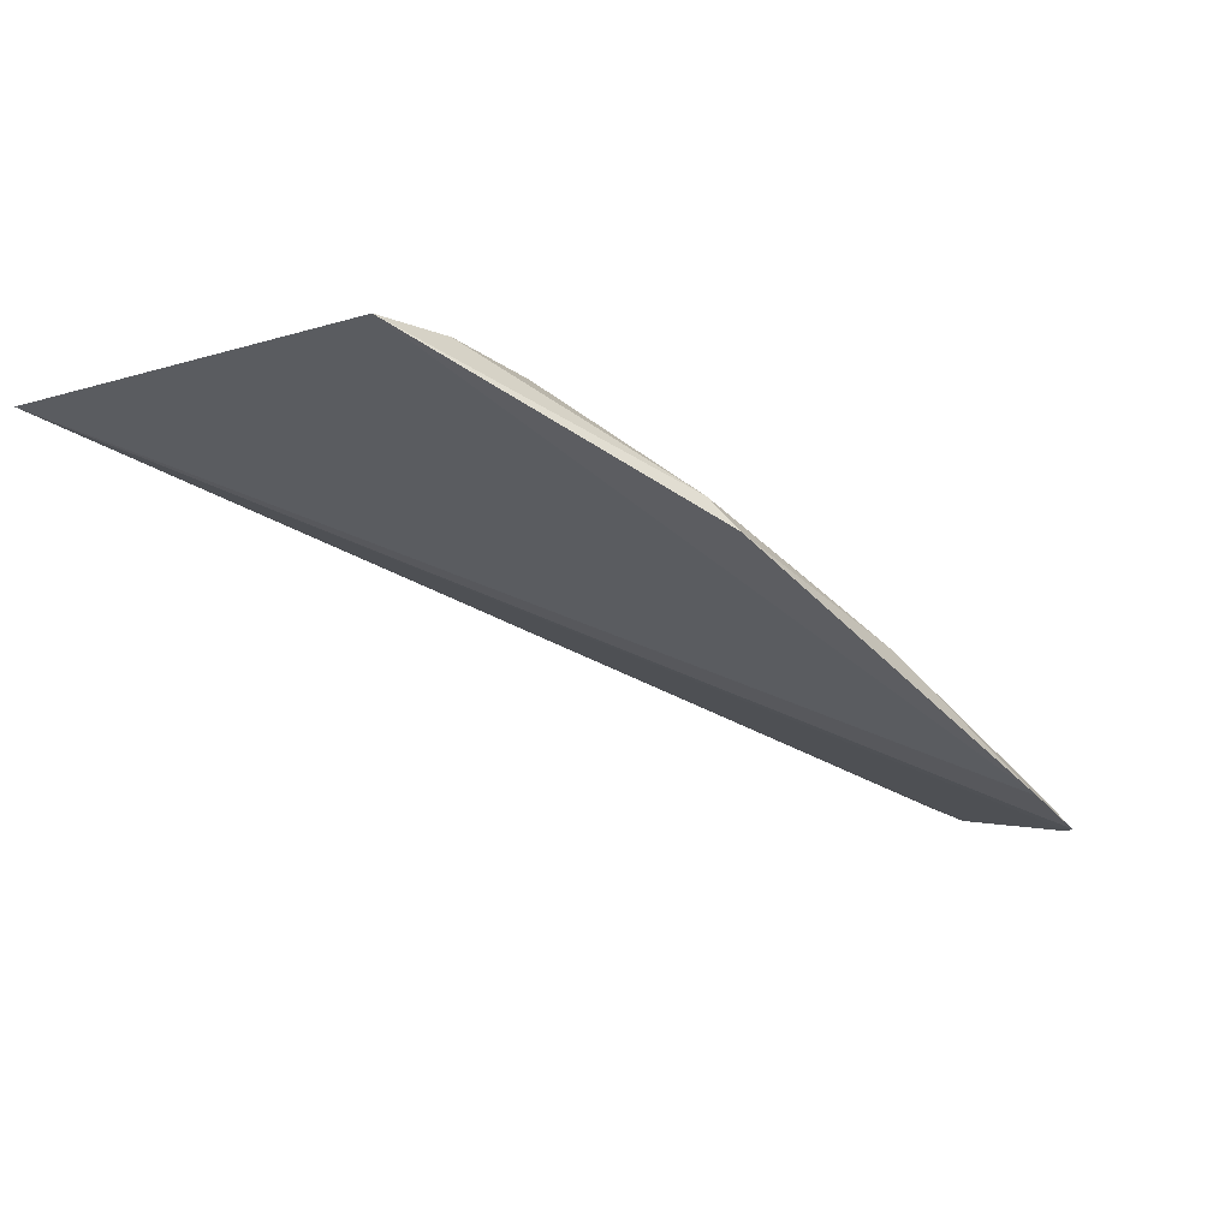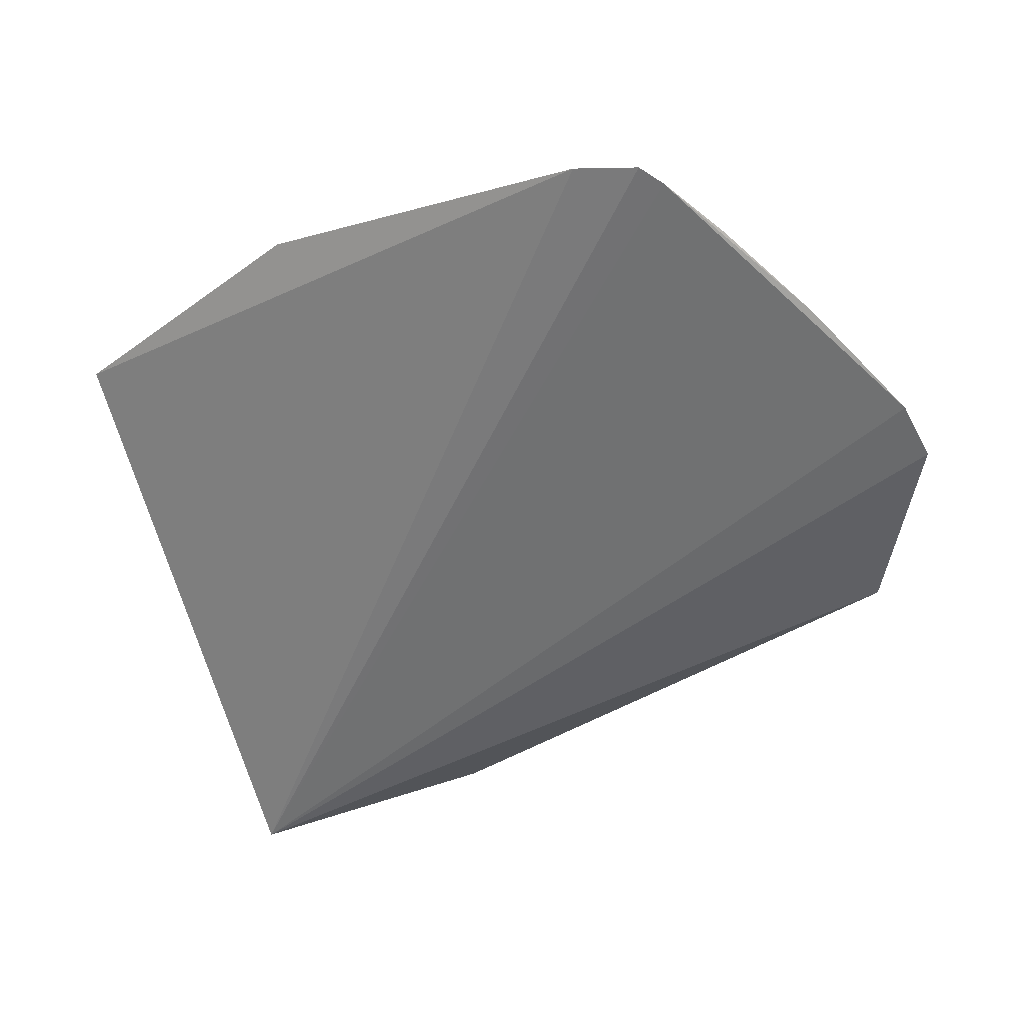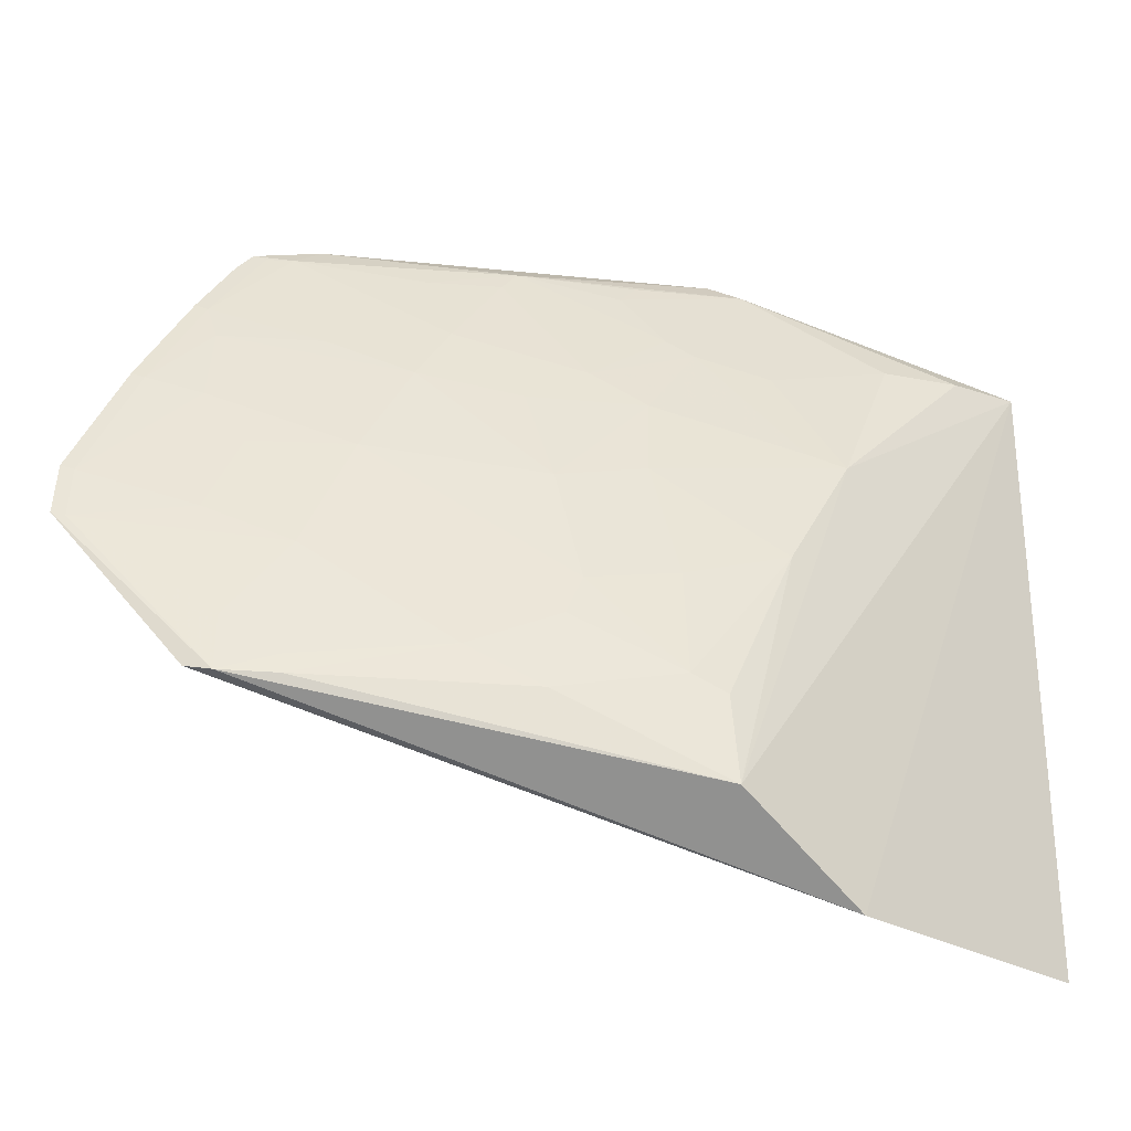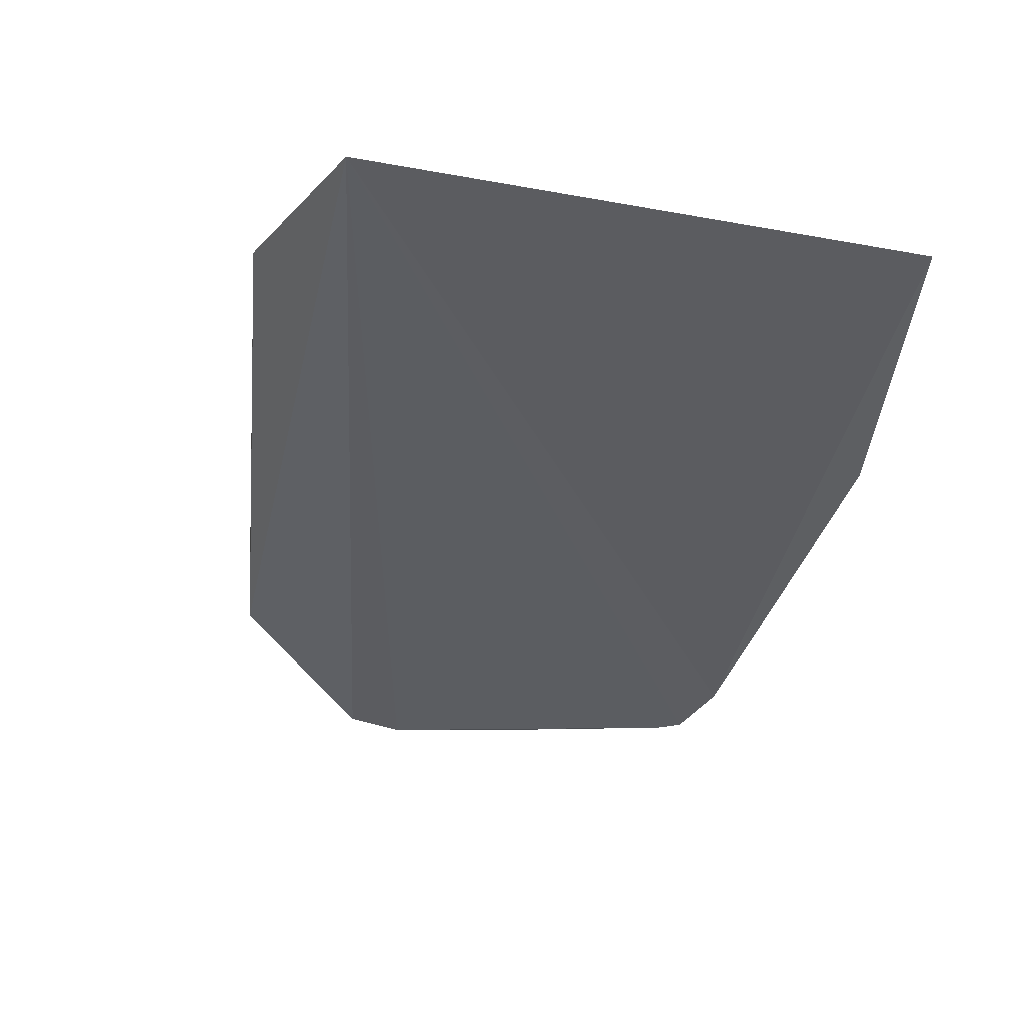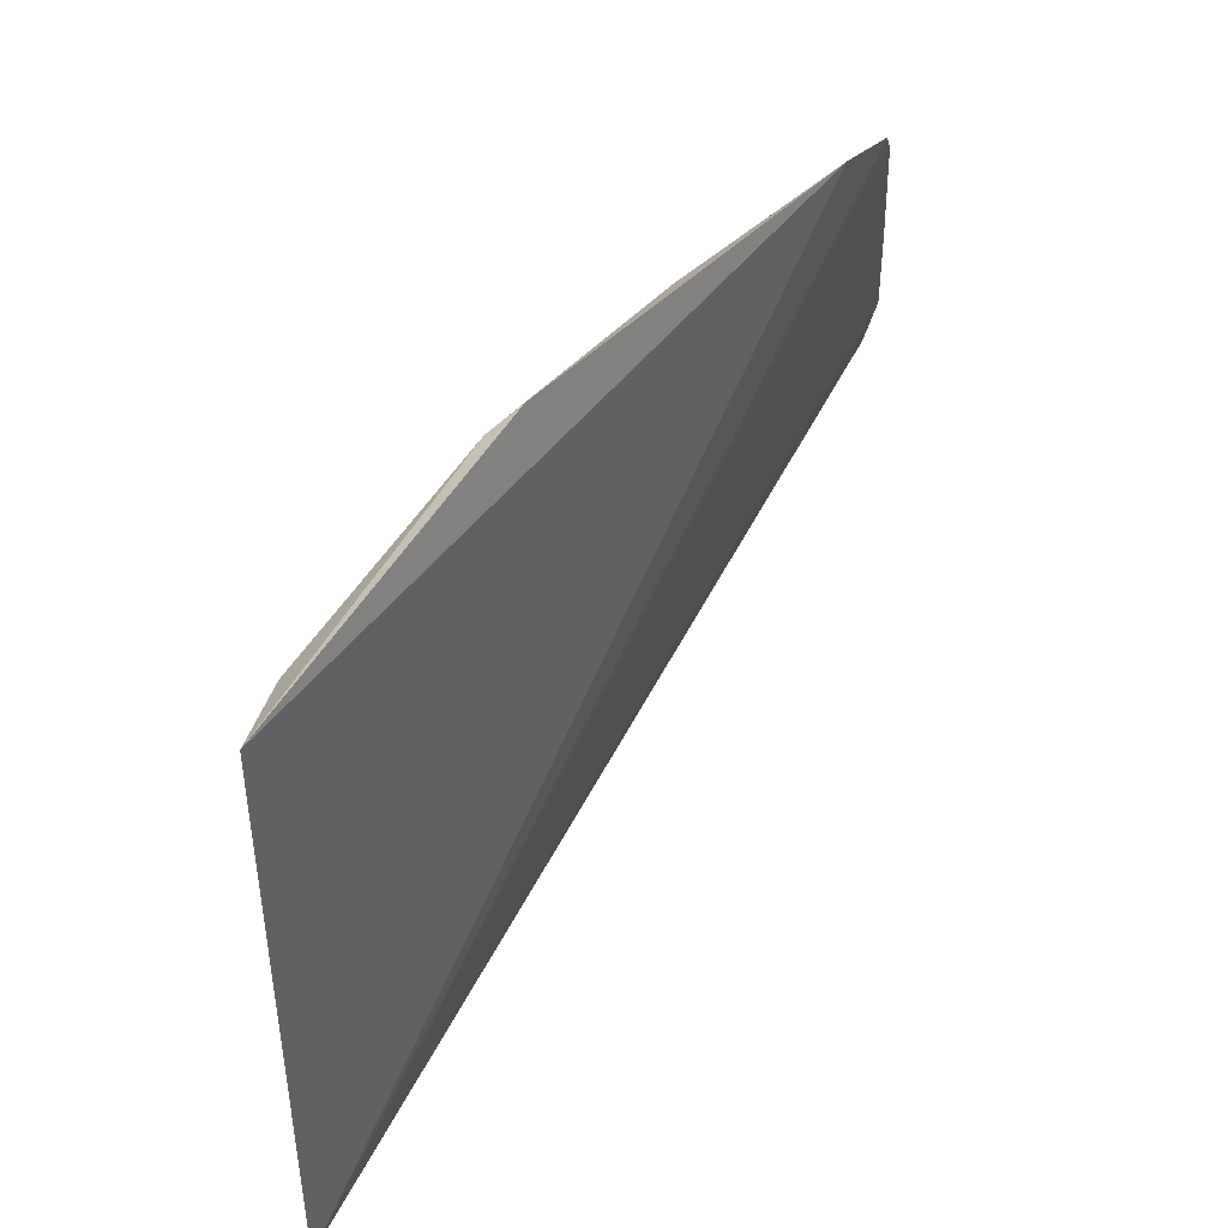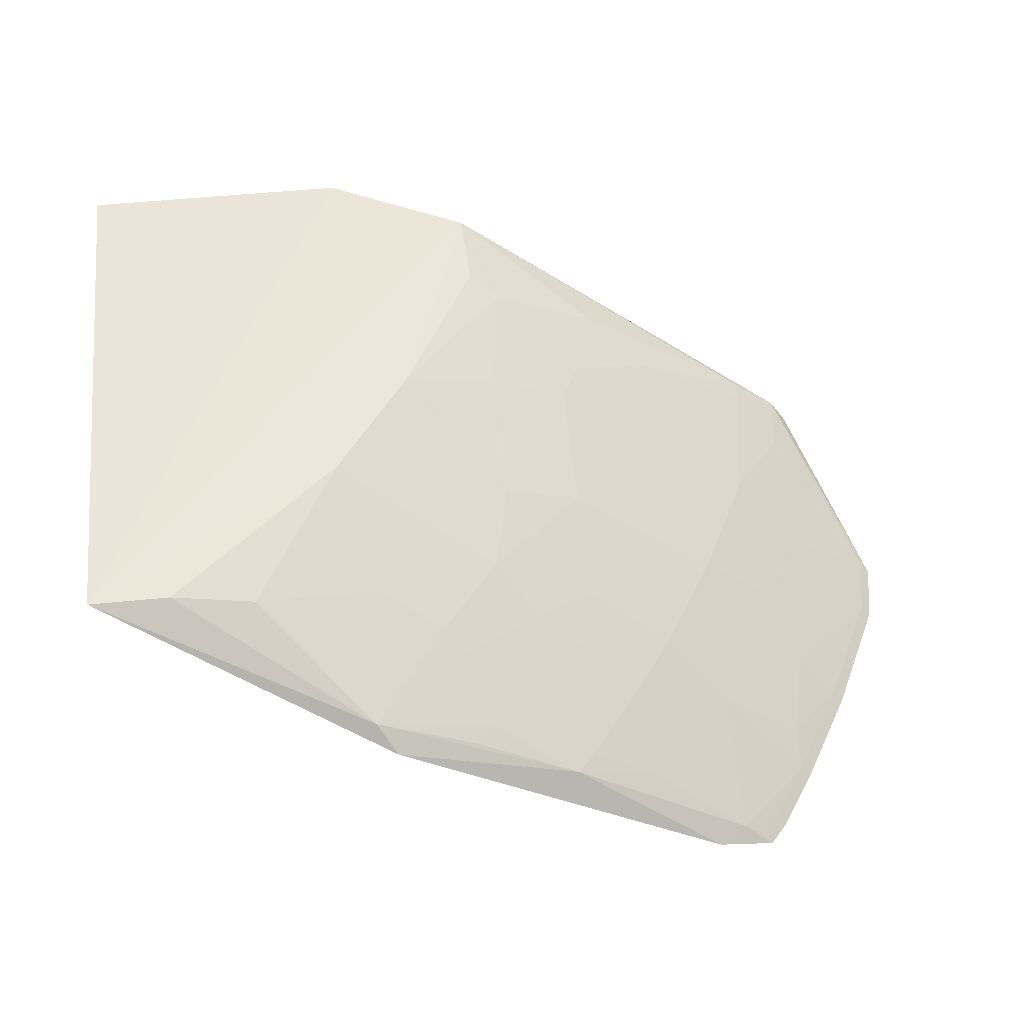
<metadata>
{"format":"obj","ext":"obj","renderer":"f3d","projection":"perspective","resolution":1024,"background":"white","views":[{"elev":-3.3,"azim":142.0,"up":"+Z"},{"elev":-75.2,"azim":-162.1,"up":"+Z"},{"elev":-28.2,"azim":-41.0,"up":"+Y"},{"elev":-12.8,"azim":65.6,"up":"+Z"},{"elev":44.2,"azim":97.8,"up":"+Y"},{"elev":45.4,"azim":172.9,"up":"+Z"}]}
</metadata>
<code>
v -0.03931 0.04514 -0.00024
v -0.03931 0.01903 -0.00024
v -0.06508 0.04902 -0.0154
v -0.06843 0.04743 -0.01675
v -0.05656 0.02245 -0.0003372
v -0.06765 0.04836 -0.01664
v -0.05062 0.01903 -0.00024
v -0.04959 0.03805 -0.0007231
v -0.07585 0.03295 -0.01619
v -0.05025 0.04829 -0.005519
v -0.06386 0.04119 -0.01031
v -0.07256 0.02607 -0.01159
v -0.07539 0.03533 -0.01671
v -0.04583 0.04451 -0.001642
v -0.05105 0.04905 -0.006676
v -0.0587 0.04813 -0.01026
v -0.0664 0.0481 -0.0155
v -0.06126 0.02913 -0.004262
v -0.07189 0.02583 -0.01068
v -0.06984 0.04293 -0.01551
v -0.05089 0.04292 -0.003412
v -0.04251 0.04482 -0.0006052
v -0.06983 0.04459 -0.0163
v -0.06208 0.04377 -0.01031
v -0.05658 0.02606 -0.000722
v -0.057 0.03678 -0.004289
v -0.06901 0.03177 -0.01029
v -0.0535 0.0438 -0.005141
v -0.06729 0.04812 -0.01621
v -0.07277 0.04051 -0.01674
v -0.06637 0.04286 -0.01292
v -0.06207 0.04717 -0.01203
v -0.05301 0.03287 -0.0007225
v -0.06227 0.02577 -0.004057
v -0.06033 0.03601 -0.005977
v -0.06465 0.02741 -0.00595
v -0.07156 0.03341 -0.01289
v -0.07155 0.02825 -0.01113
v -0.06644 0.03688 -0.01031
v -0.0552 0.04717 -0.007741
v -0.05775 0.04205 -0.006851
v -0.05612 0.04038 -0.005143
v -0.07019 0.04483 -0.01673
v -0.0724 0.04028 -0.01631
v -0.05951 0.04721 -0.01031
v -0.05704 0.03151 -0.00252
v -0.06998 0.02577 -0.009251
v -0.05776 0.02681 -0.001487
v -0.075 0.03514 -0.01628
v -0.07544 0.03278 -0.01576
v -0.06038 0.03087 -0.004266
v -0.0543 0.04461 -0.005982
v -0.05435 0.04805 -0.007712
v -0.05091 0.03859 -0.001633
v -0.06036 0.0403 -0.007733
v -0.07072 0.03945 -0.01463
v -0.06989 0.0266 -0.009388
v -0.06981 0.03689 -0.01289
f 1 2 3
f 6 3 2
f 6 2 4
f 7 2 1
f 7 1 5
f 8 5 1
f 12 9 2
f 12 2 7
f 13 4 2
f 13 2 9
f 15 10 1
f 15 1 3
f 16 15 3
f 16 10 15
f 17 16 3
f 17 3 6
f 19 12 7
f 19 7 5
f 19 9 12
f 21 14 10
f 21 8 14
f 22 14 8
f 22 8 1
f 22 1 10
f 22 10 14
f 24 17 11
f 28 21 10
f 28 8 21
f 29 23 17
f 29 17 6
f 29 6 4
f 29 4 23
f 30 4 13
f 31 23 20
f 31 20 11
f 31 11 17
f 31 17 23
f 32 16 17
f 32 17 24
f 33 25 5
f 33 5 8
f 33 8 26
f 36 18 27
f 39 11 20
f 39 35 11
f 41 24 11
f 42 28 41
f 42 35 26
f 43 30 23
f 43 23 4
f 43 4 30
f 44 20 23
f 44 23 30
f 44 30 13
f 45 32 24
f 45 16 32
f 45 24 41
f 46 33 26
f 46 26 35
f 47 19 5
f 47 5 34
f 47 34 36
f 48 34 5
f 48 5 25
f 48 36 34
f 48 18 36
f 48 25 33
f 48 33 46
f 49 13 9
f 49 44 13
f 50 9 19
f 50 19 38
f 50 49 9
f 50 37 49
f 50 38 27
f 50 27 37
f 51 35 39
f 51 46 35
f 51 48 46
f 51 18 48
f 51 39 27
f 51 27 18
f 52 28 10
f 52 10 40
f 52 40 16
f 52 16 45
f 52 45 41
f 52 41 28
f 53 40 10
f 53 10 16
f 53 16 40
f 54 42 26
f 54 26 8
f 54 8 28
f 54 28 42
f 55 42 41
f 55 41 11
f 55 11 35
f 55 35 42
f 56 39 20
f 56 20 44
f 56 44 49
f 57 47 36
f 57 36 27
f 57 27 38
f 57 38 19
f 57 19 47
f 58 39 56
f 58 37 27
f 58 27 39
f 58 56 49
f 58 49 37

</code>
